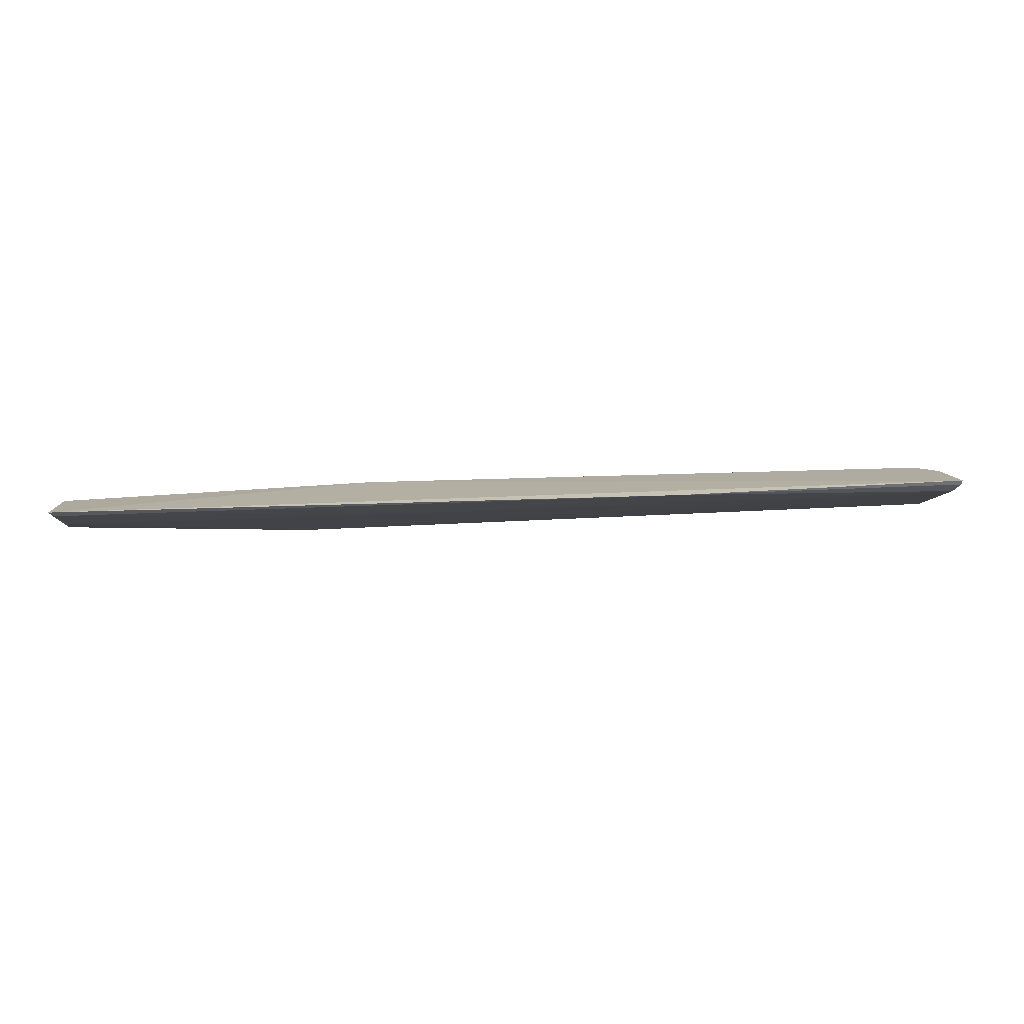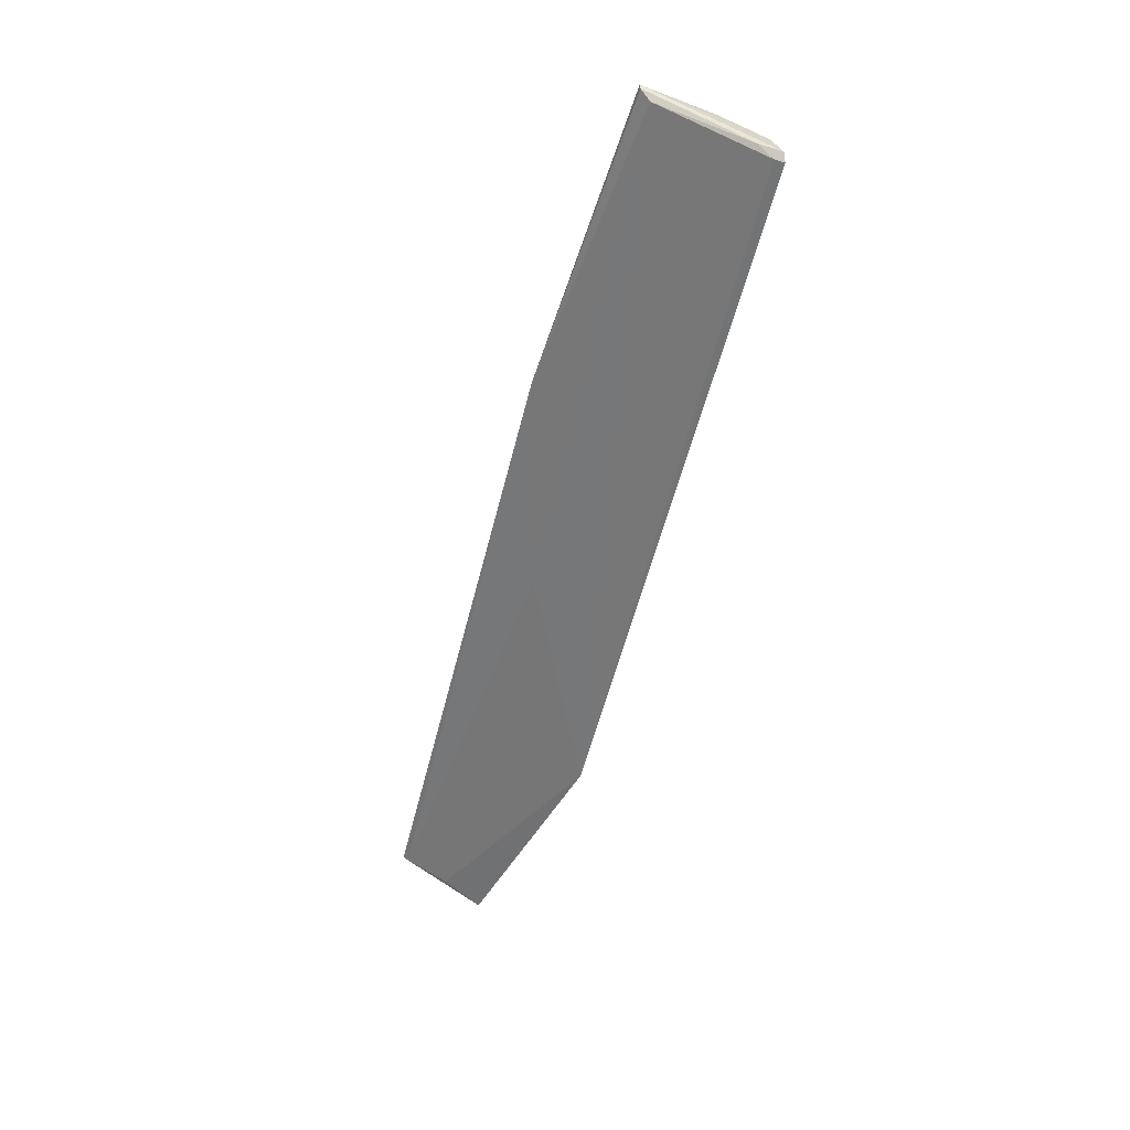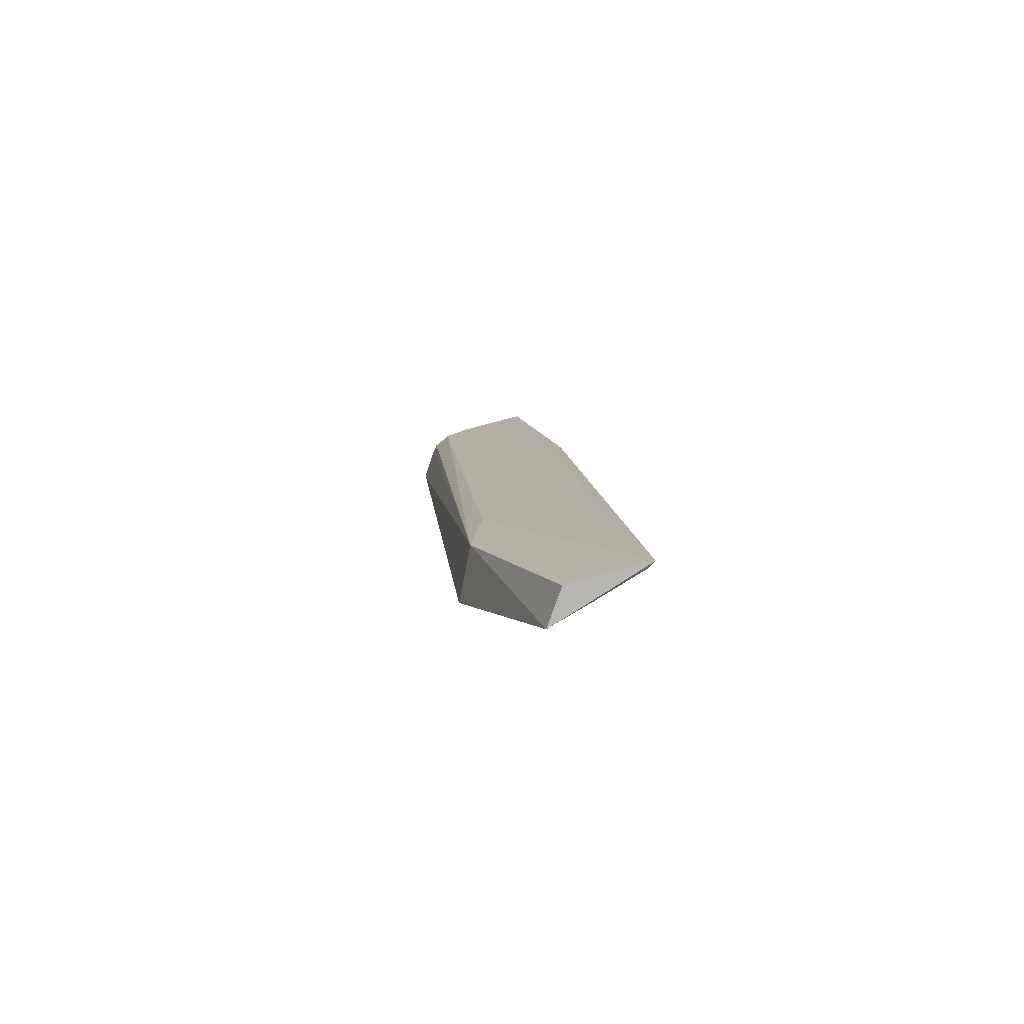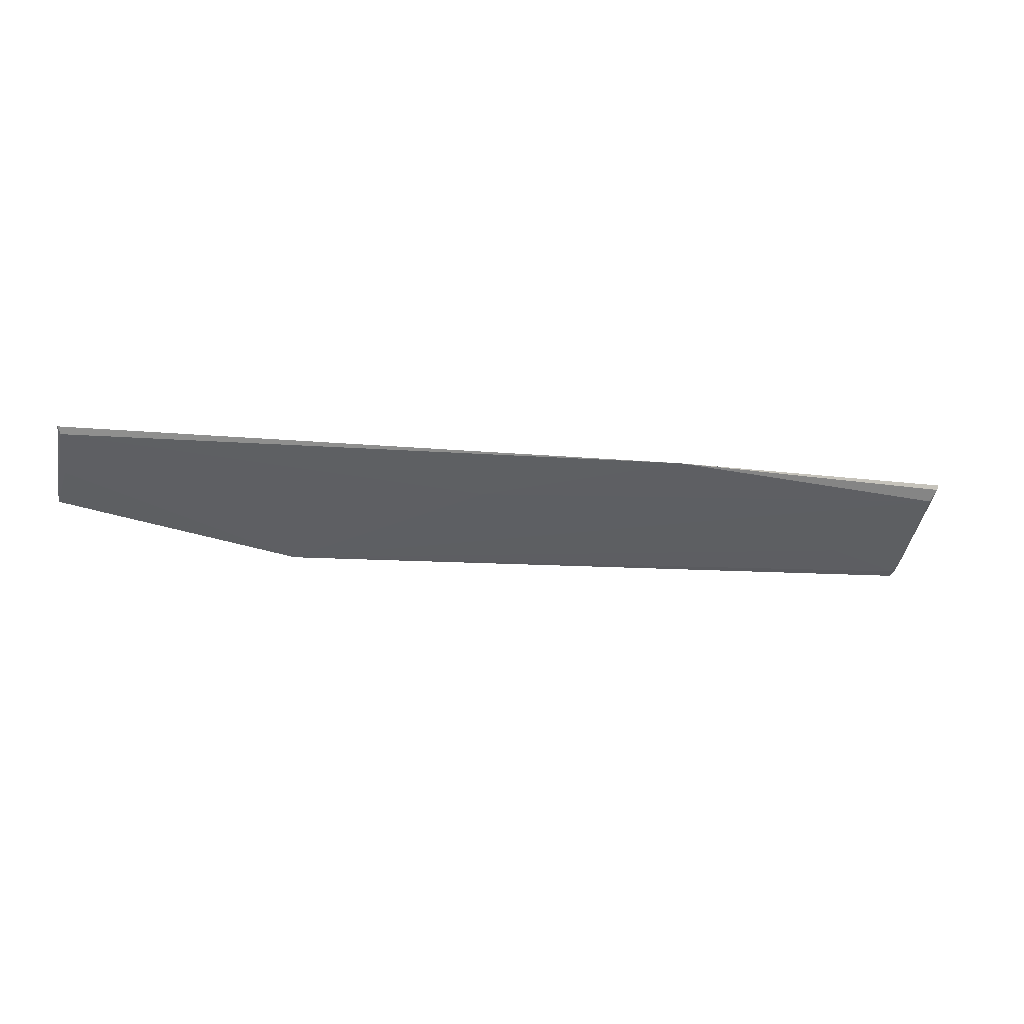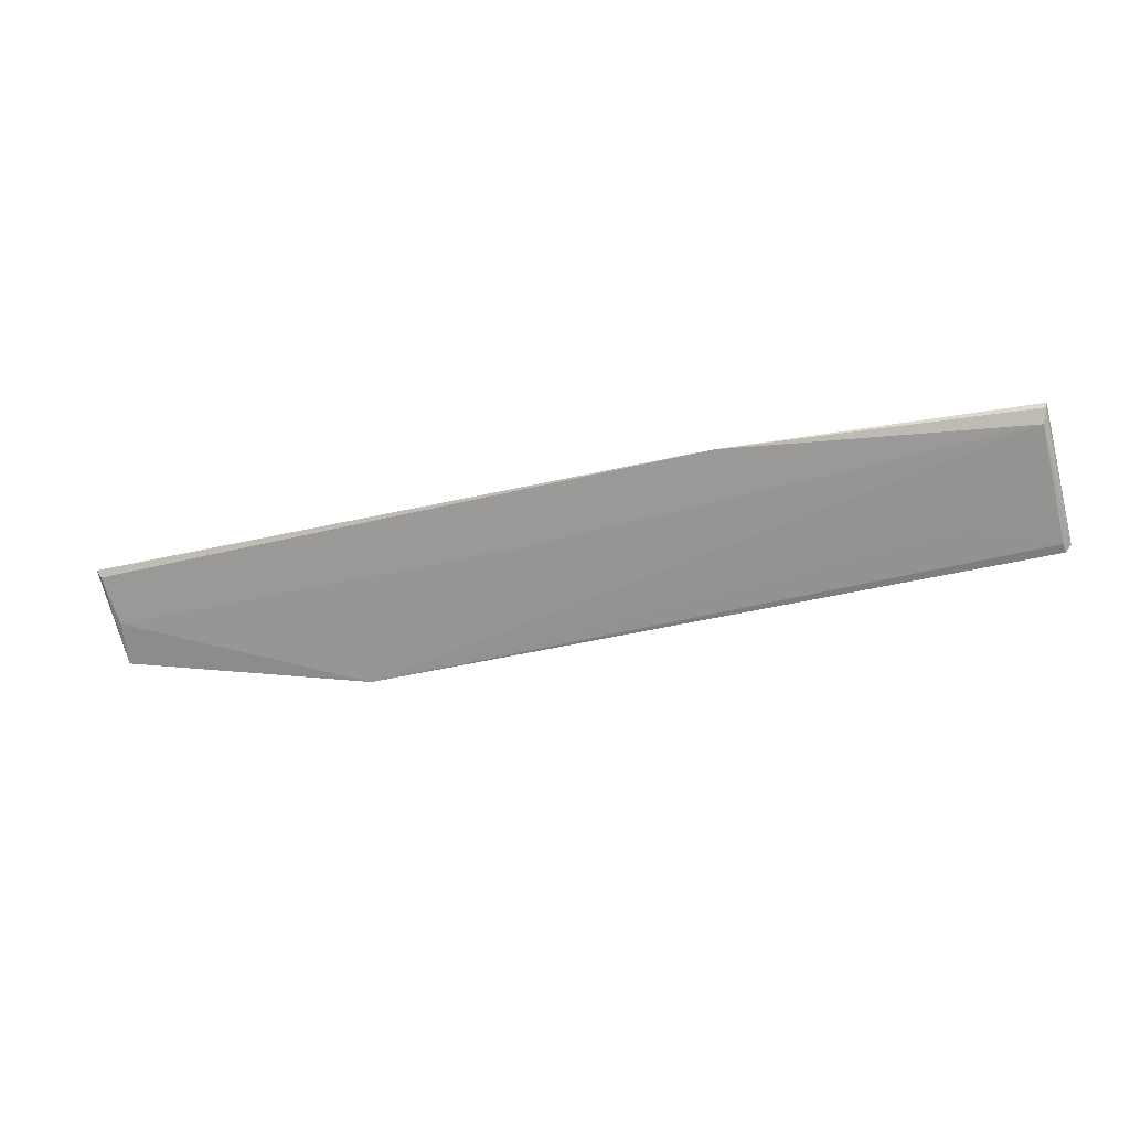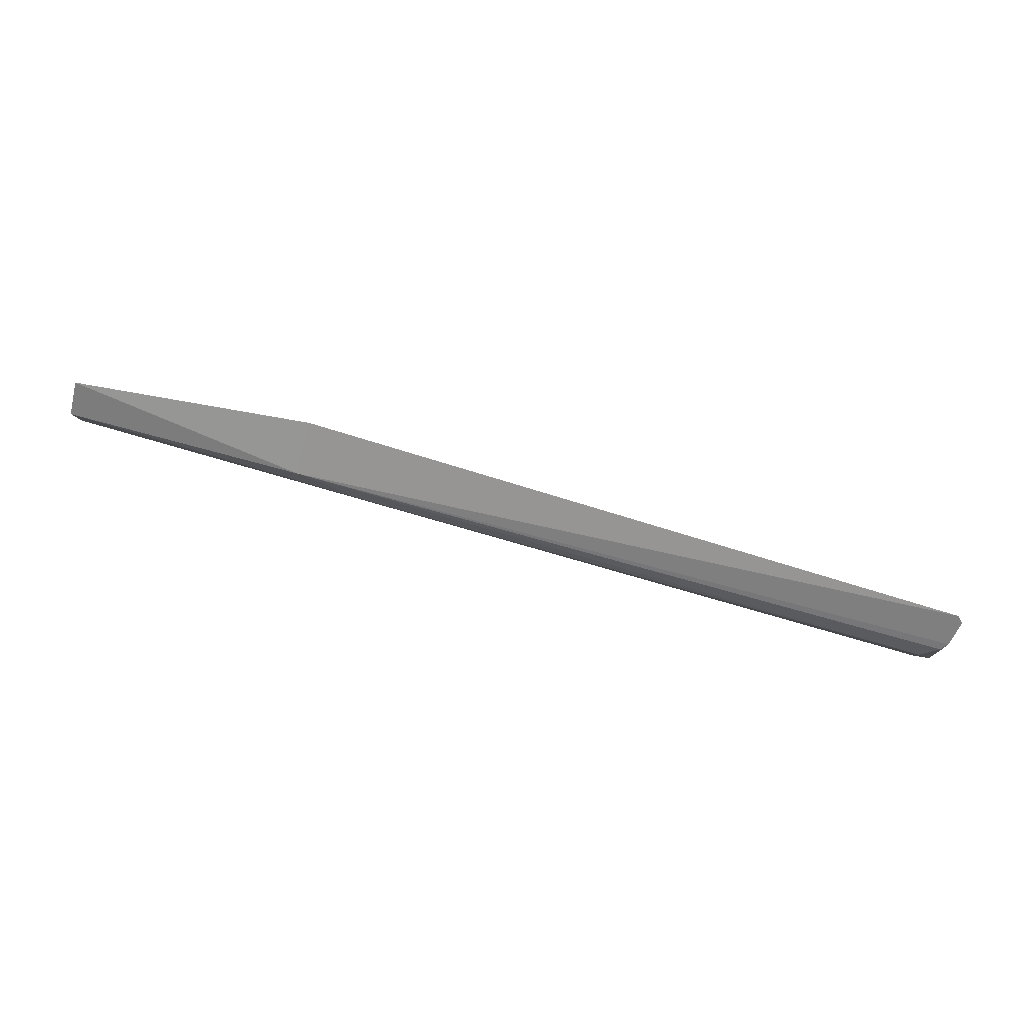
<metadata>
{"format":"obj","ext":"obj","renderer":"f3d","projection":"perspective","resolution":1024,"background":"white","views":[{"elev":23.3,"azim":-4.2,"up":"+Y"},{"elev":-53.7,"azim":76.3,"up":"+Y"},{"elev":10.4,"azim":-95.3,"up":"+Y"},{"elev":-13.3,"azim":-12.6,"up":"+Y"},{"elev":-39.2,"azim":16.4,"up":"+Y"},{"elev":-78.7,"azim":-16.0,"up":"+Z"}]}
</metadata>
<code>
v 0.0772 0.03608 0.04404
v -0.07682 0.02749 0.03318
v 0.07617 0.02328 0.02398
v -0.03654 0.03076 0.02599
v -0.0771 0.03646 0.04759
v -0.03657 0.0217 0.02421
v 0.07333 0.03247 0.02876
v -0.07675 0.03334 0.03531
v -0.0758 0.0309 0.03964
v 0.0767 0.02876 0.02585
v -0.02473 0.03254 0.0287
v -0.07658 0.03543 0.04678
v 0.07622 0.03345 0.04236
v 0.07656 0.03346 0.03306
v 0.0772 0.02437 0.02436
v 0.07576 0.03009 0.02636
v -0.07686 0.02853 0.03491
v -0.005922 0.03105 0.03961
v 0.07605 0.02385 0.02542
v 0.02723 0.03639 0.04765
v 0.07701 0.03528 0.04388
v 0.07649 0.03074 0.02844
v 0.06257 0.0263 0.03012
v 0.07691 0.02582 0.02796
f 6 2 4
f 6 4 3
f 8 4 2
f 9 2 6
f 10 3 4
f 11 5 1
f 11 1 7
f 11 8 5
f 11 7 4
f 11 4 8
f 12 2 9
f 14 7 1
f 14 1 10
f 15 10 1
f 15 3 10
f 16 10 4
f 16 4 7
f 16 7 14
f 17 12 5
f 17 2 12
f 17 8 2
f 17 5 8
f 18 9 6
f 18 6 13
f 18 12 9
f 19 6 3
f 19 3 15
f 20 1 5
f 20 5 12
f 20 18 13
f 20 12 18
f 21 15 1
f 21 20 13
f 21 1 20
f 22 16 14
f 22 14 10
f 22 10 16
f 23 19 13
f 23 13 6
f 23 6 19
f 24 19 15
f 24 13 19
f 24 21 13
f 24 15 21

</code>
